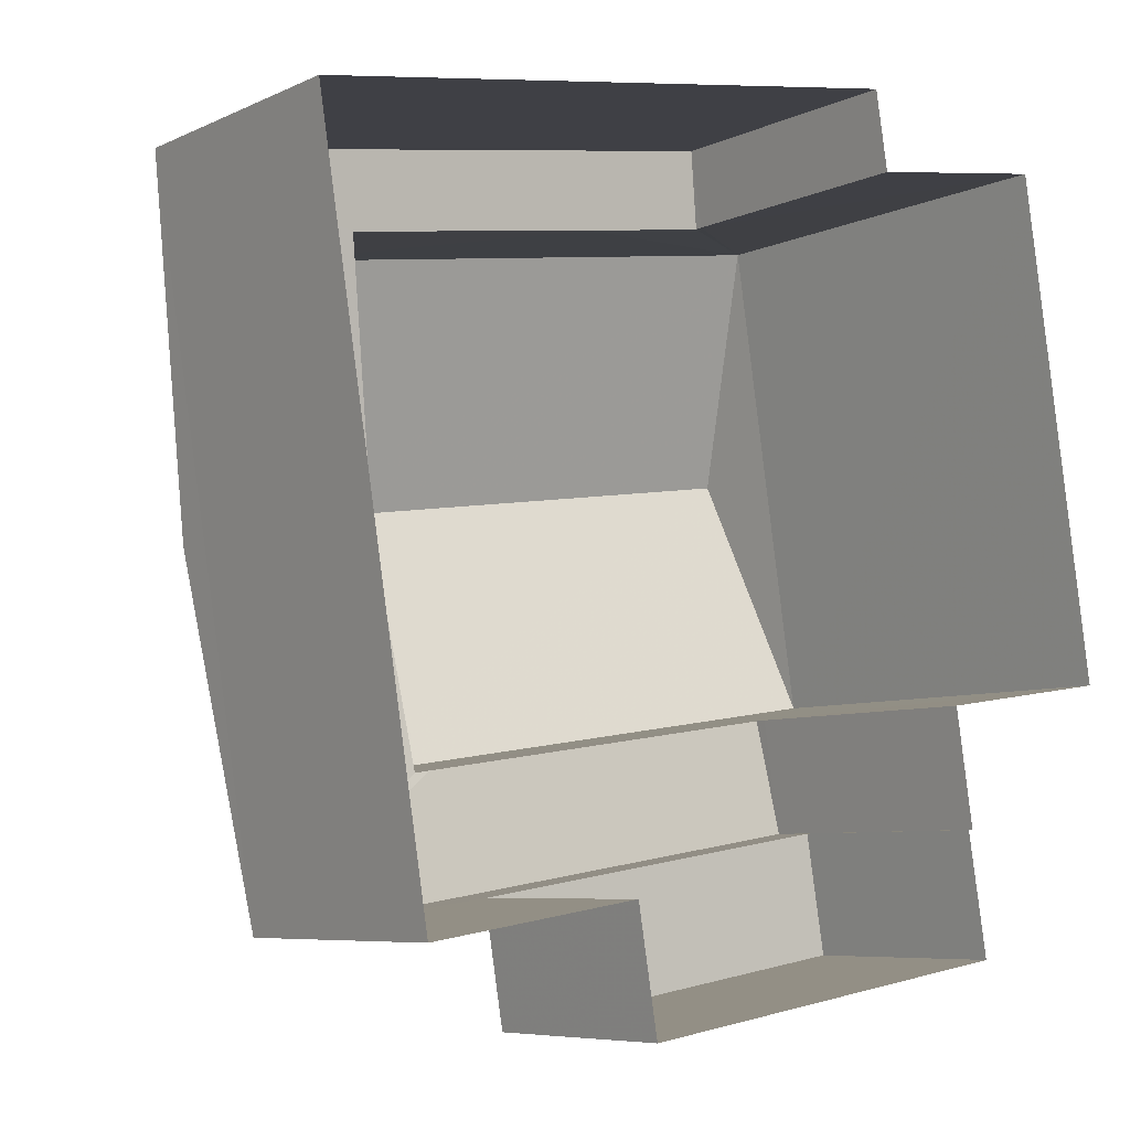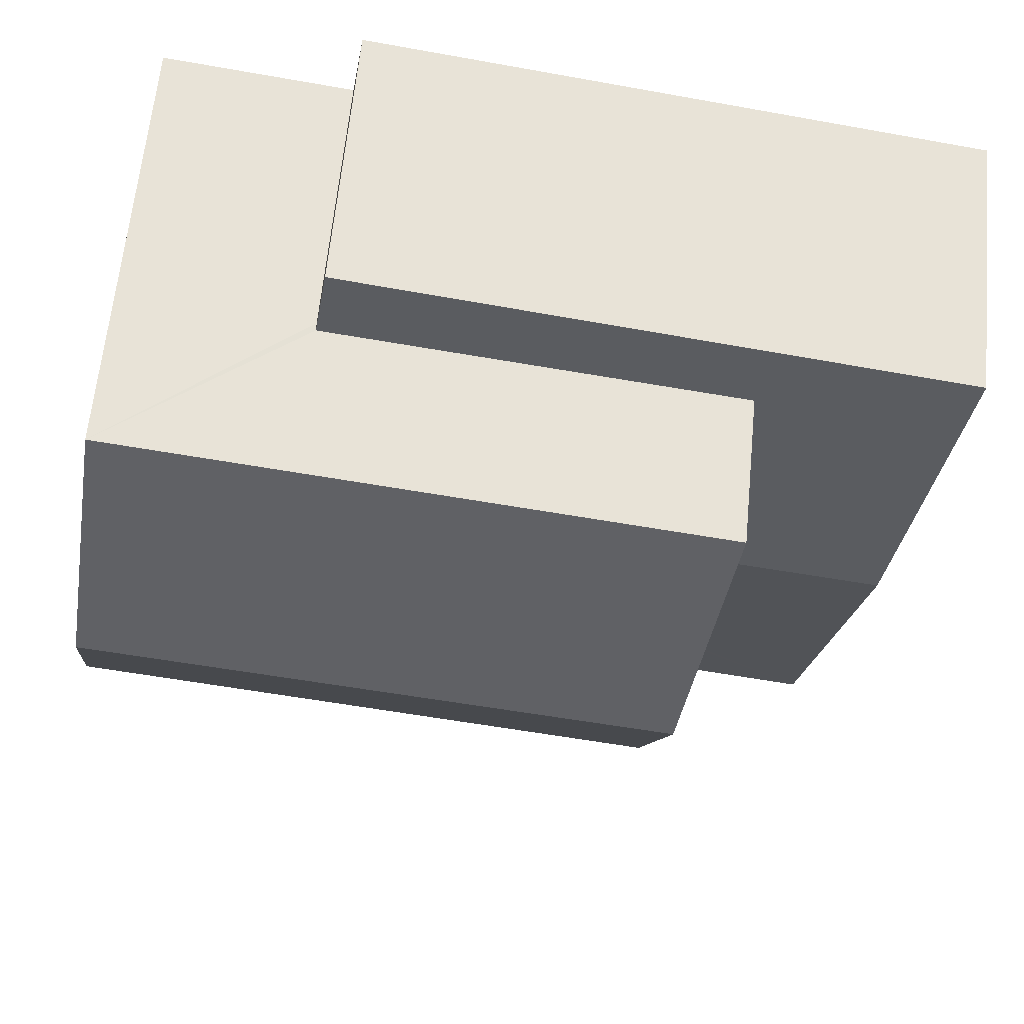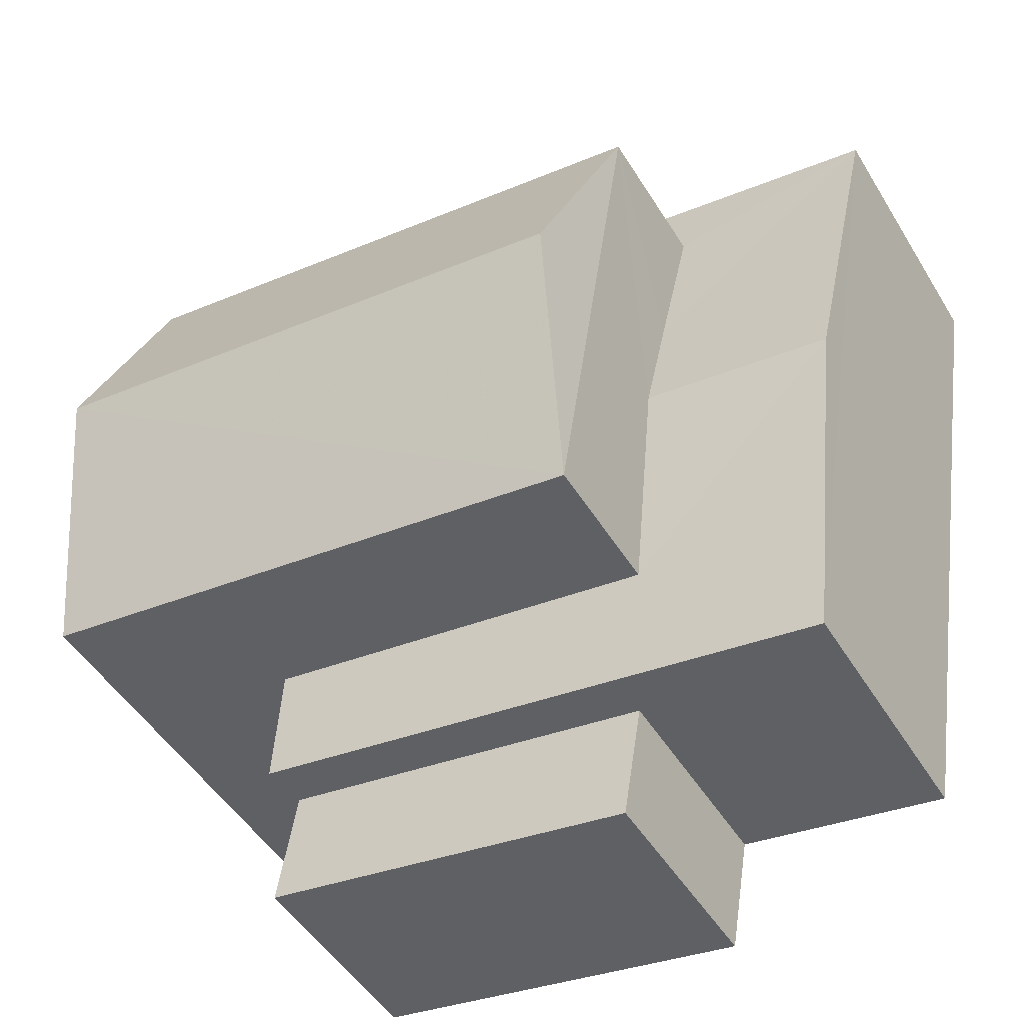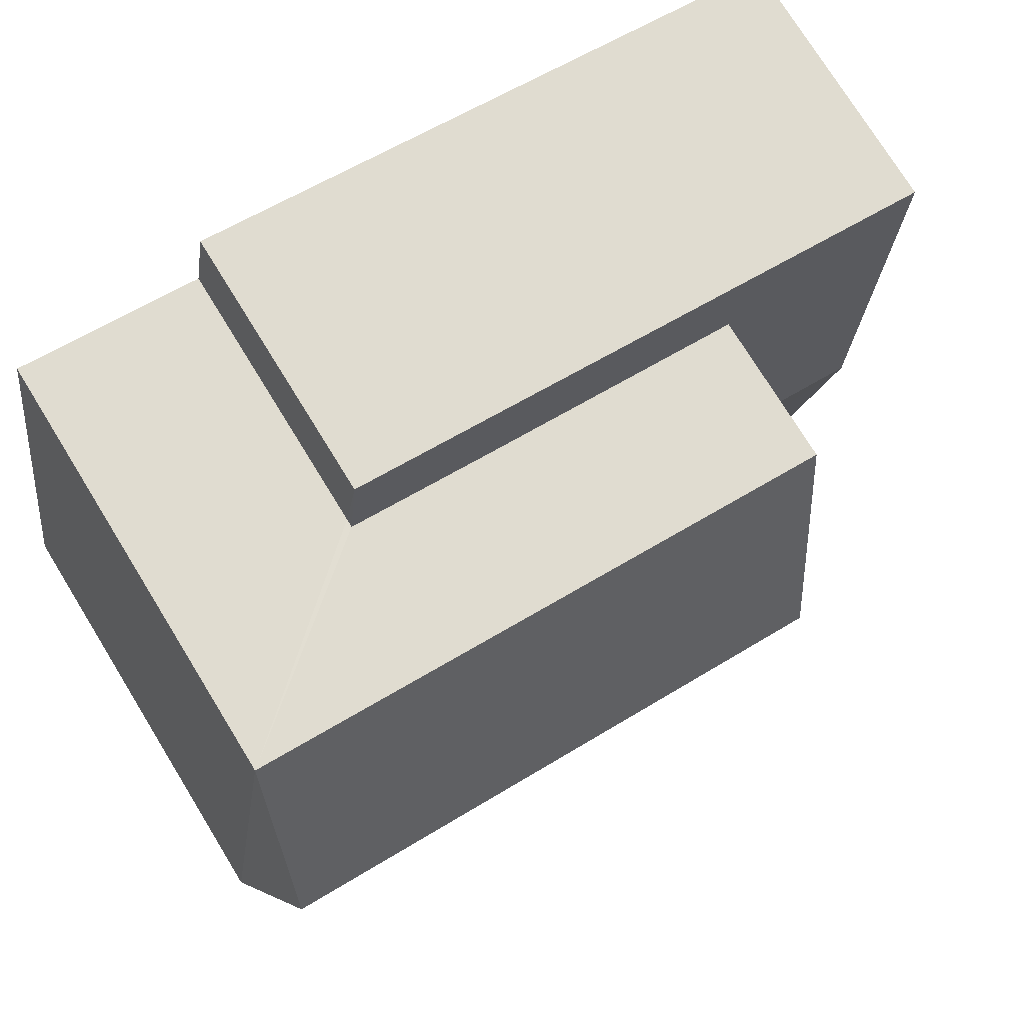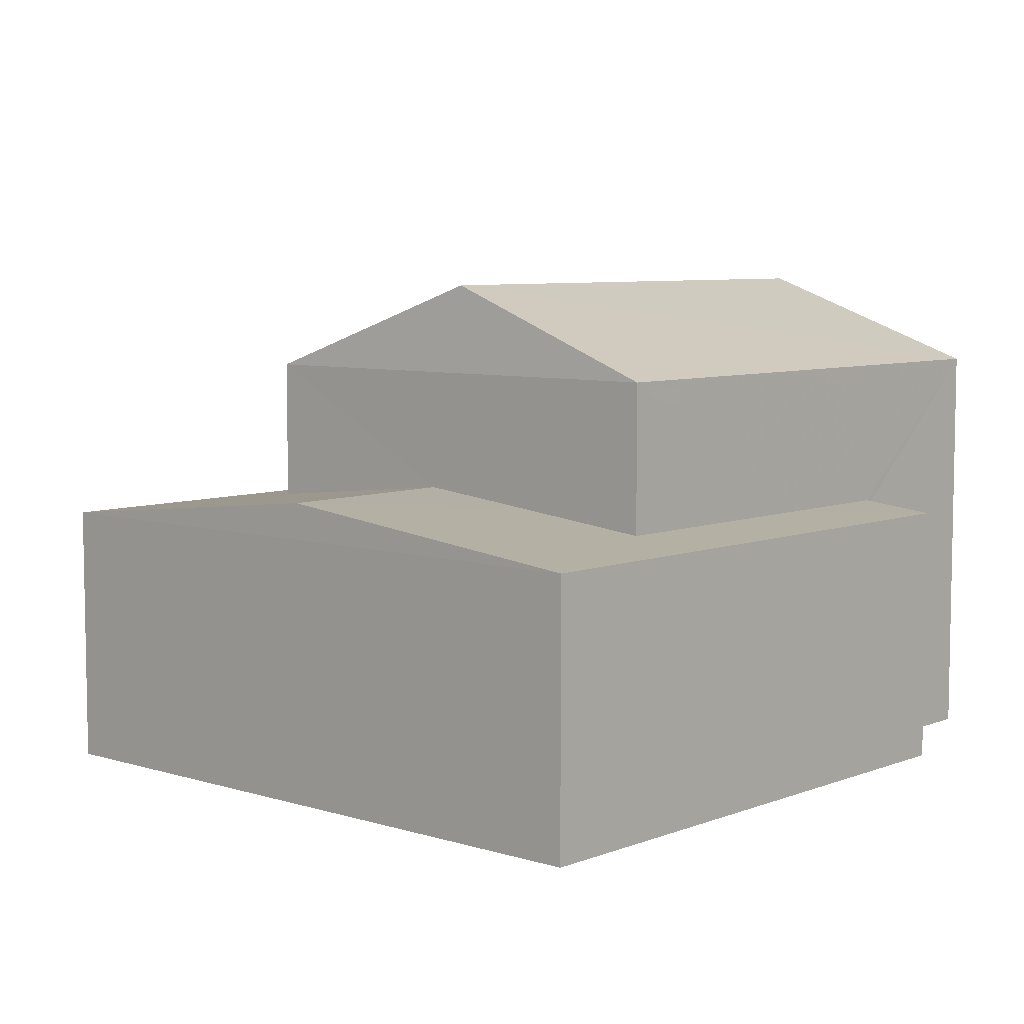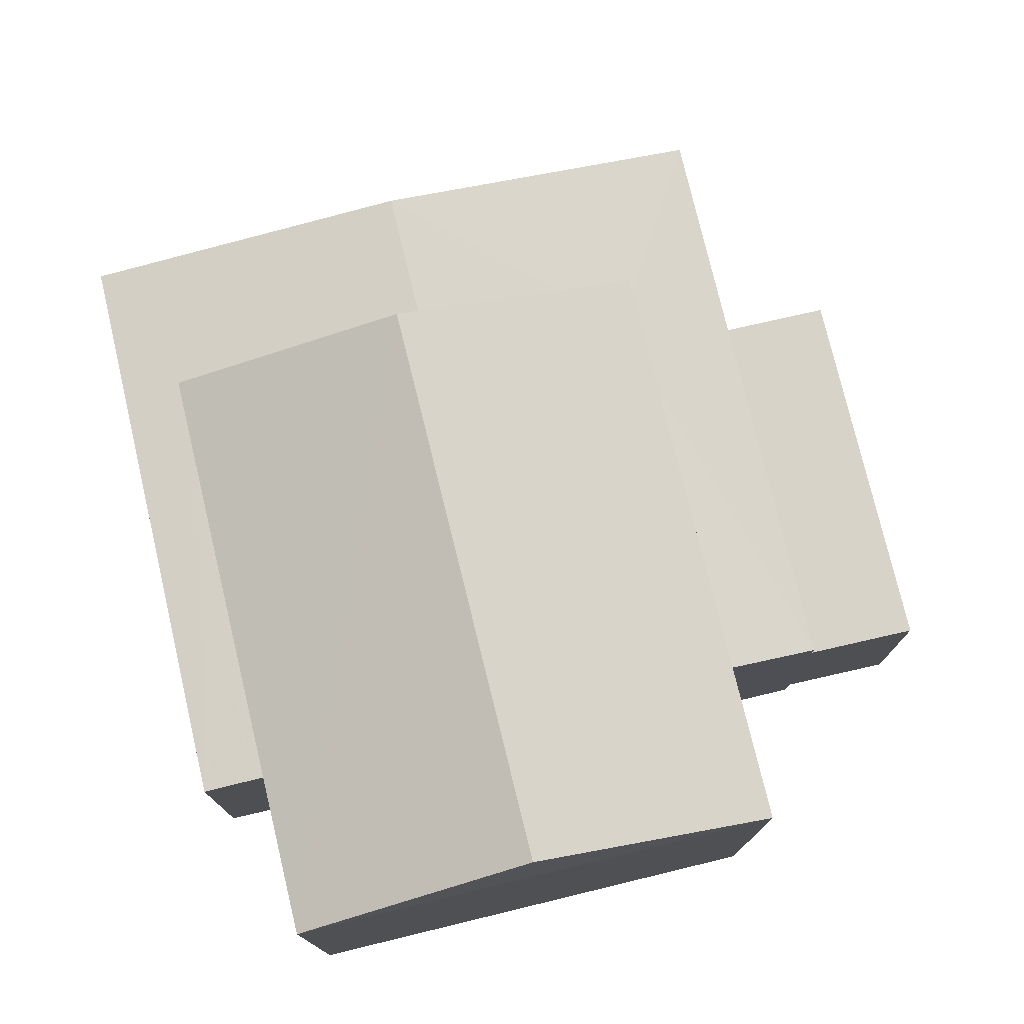
<metadata>
{"format":"obj","ext":"obj","renderer":"f3d","projection":"perspective","resolution":1024,"background":"white","views":[{"elev":-6.7,"azim":143.1,"up":"+Y"},{"elev":61.7,"azim":5.4,"up":"+Y"},{"elev":-48.5,"azim":30.1,"up":"+Y"},{"elev":74.9,"azim":-31.6,"up":"+Y"},{"elev":6.8,"azim":122.9,"up":"+Z"},{"elev":76.2,"azim":-112.2,"up":"+Z"}]}
</metadata>
<code>
v -8.815e+04 -9.897e+04 10.1
v -8.814e+04 -9.897e+04 10.11
v -8.814e+04 -9.897e+04 10.1
v -8.814e+04 -9.898e+04 10.11
v -8.814e+04 -9.898e+04 10.1
v -8.814e+04 -9.897e+04 10.1
v -8.814e+04 -9.897e+04 10.11
v -8.814e+04 -9.897e+04 10.11
v -8.813e+04 -9.897e+04 10.11
v -8.814e+04 -9.897e+04 10.1
v -8.813e+04 -9.898e+04 10.11
v -8.814e+04 -9.898e+04 10.11
v -8.814e+04 -9.897e+04 13.13
v -8.814e+04 -9.898e+04 13.13
v -8.814e+04 -9.898e+04 13.13
v -8.814e+04 -9.898e+04 13.13
v -8.814e+04 -9.897e+04 13.96
v -8.814e+04 -9.897e+04 13.78
v -8.813e+04 -9.898e+04 13.78
v -8.814e+04 -9.897e+04 13.95
v -8.813e+04 -9.897e+04 14.28
v -8.814e+04 -9.897e+04 13.96
v -8.814e+04 -9.897e+04 14.28
v -8.814e+04 -9.897e+04 14.12
v -8.814e+04 -9.897e+04 13.89
v -8.813e+04 -9.897e+04 13.78
v -8.814e+04 -9.897e+04 13.78
v -8.814e+04 -9.897e+04 13.89
v -8.814e+04 -9.897e+04 13.89
v -8.814e+04 -9.897e+04 15.94
v -8.814e+04 -9.897e+04 17.18
v -8.814e+04 -9.897e+04 15.94
v -8.814e+04 -9.897e+04 17.18
v -8.814e+04 -9.897e+04 15.94
v -8.815e+04 -9.897e+04 15.94
v -8.814e+04 -9.897e+04 13.78
v -8.814e+04 -9.897e+04 13.78
f 1 2 3
f 4 5 6
f 7 8 9
f 2 7 3
f 10 3 6
f 11 12 9
f 4 6 12
f 12 7 9
f 3 7 12
f 6 3 12
f 13 14 15
f 16 13 15
f 17 18 19
f 17 20 18
f 21 22 19
f 19 22 17
f 23 22 21
f 24 23 21
f 25 26 27
f 21 26 24
f 28 25 27
f 24 26 25
f 29 28 27
f 30 31 32
f 33 31 30
f 31 33 34
f 34 33 35
f 31 34 32
f 6 5 14
f 13 6 14
f 16 15 4
f 12 16 4
f 15 5 4
f 15 14 5
f 11 16 12
f 13 10 6
f 19 16 11
f 18 13 16
f 13 18 10
f 18 16 19
f 21 19 26
f 29 27 36
f 20 37 18
f 18 3 10
f 18 37 3
f 36 27 8
f 7 36 8
f 27 9 8
f 27 26 9
f 19 11 9
f 26 19 9
f 22 34 17
f 3 37 1
f 1 37 35
f 20 34 35
f 17 34 20
f 37 20 35
f 33 30 35
f 35 2 1
f 35 30 2
f 2 36 7
f 25 28 32
f 30 36 2
f 28 30 32
f 28 29 30
f 29 36 30
f 22 23 34
f 34 23 32
f 24 25 32
f 23 24 32

</code>
